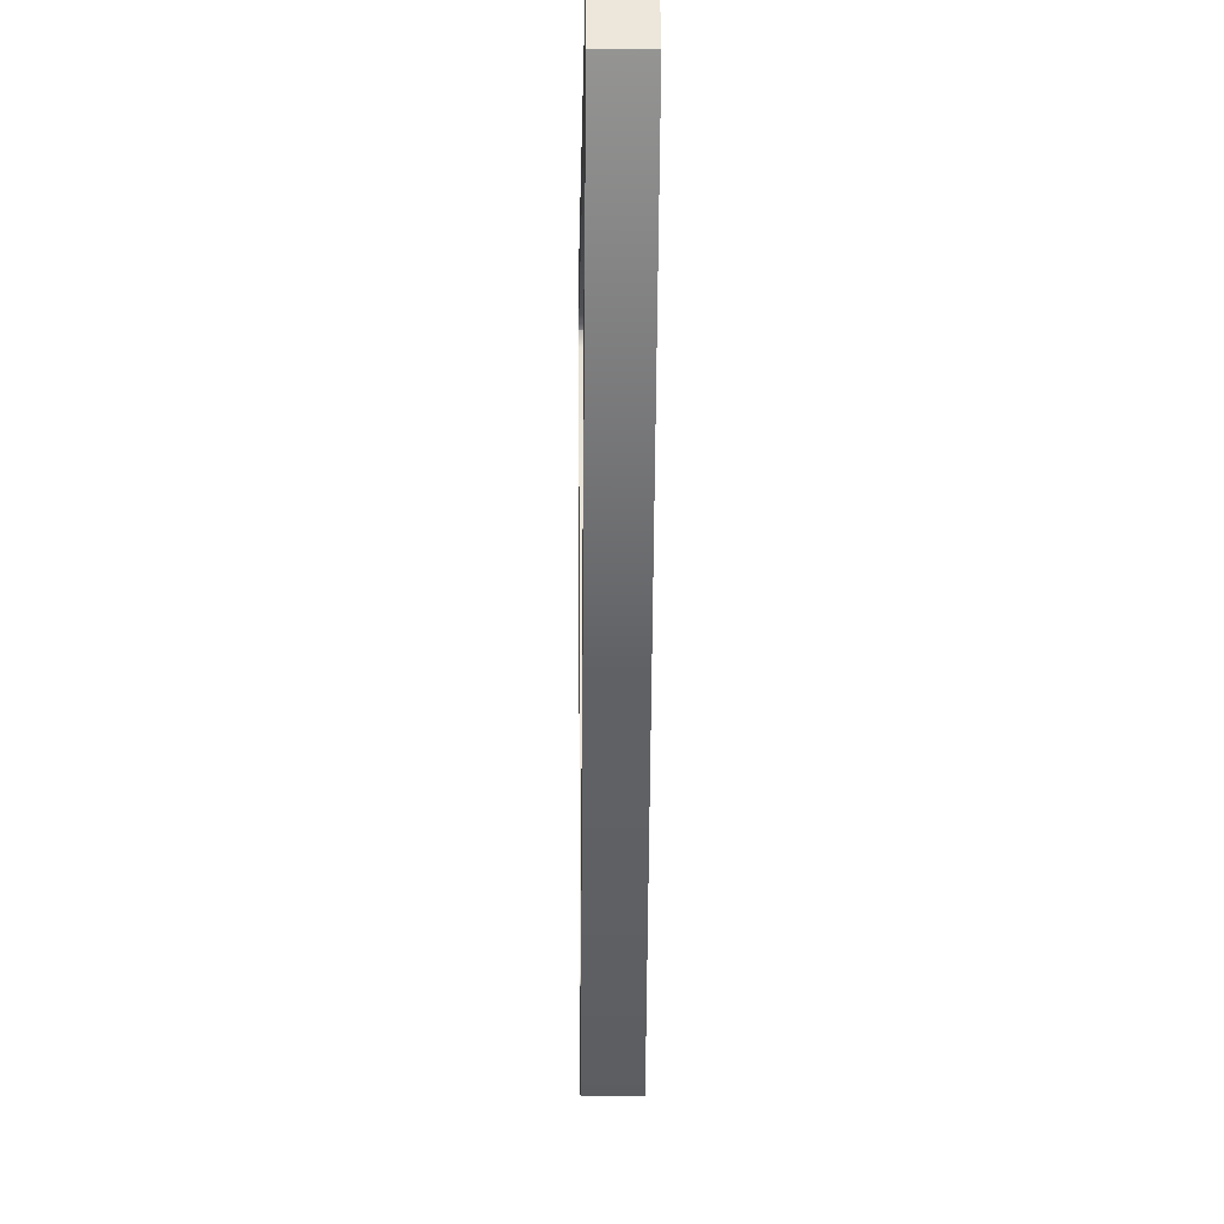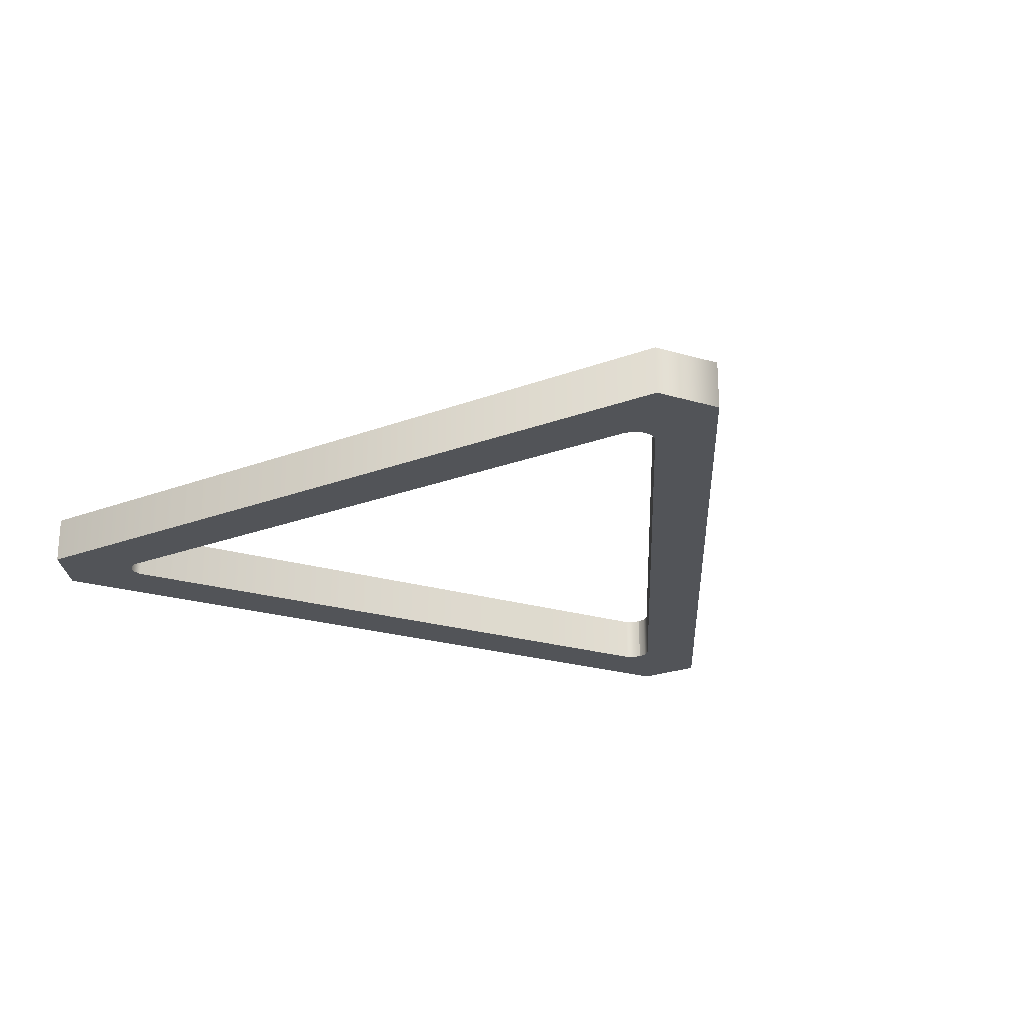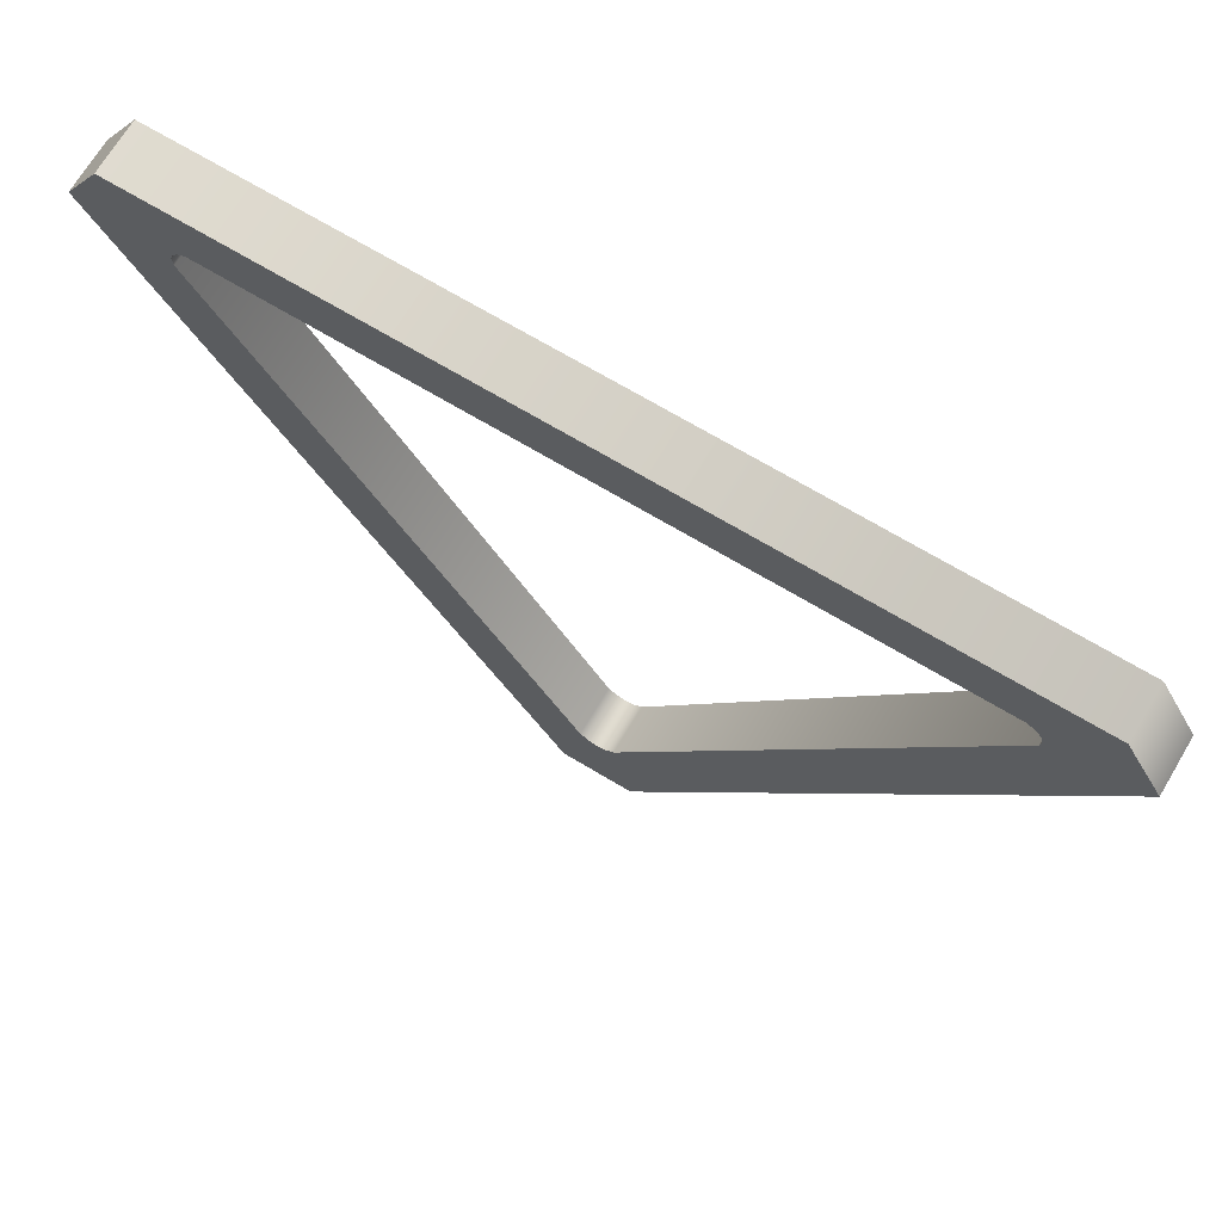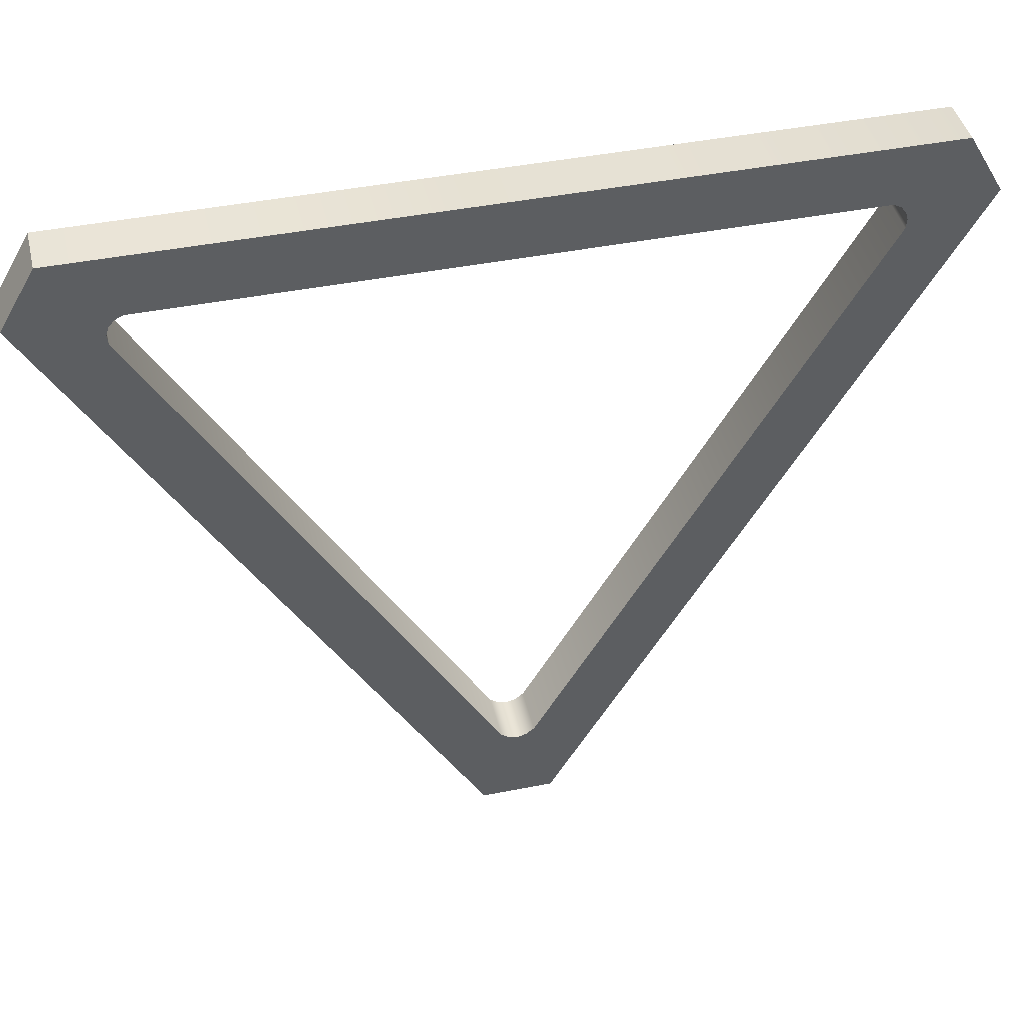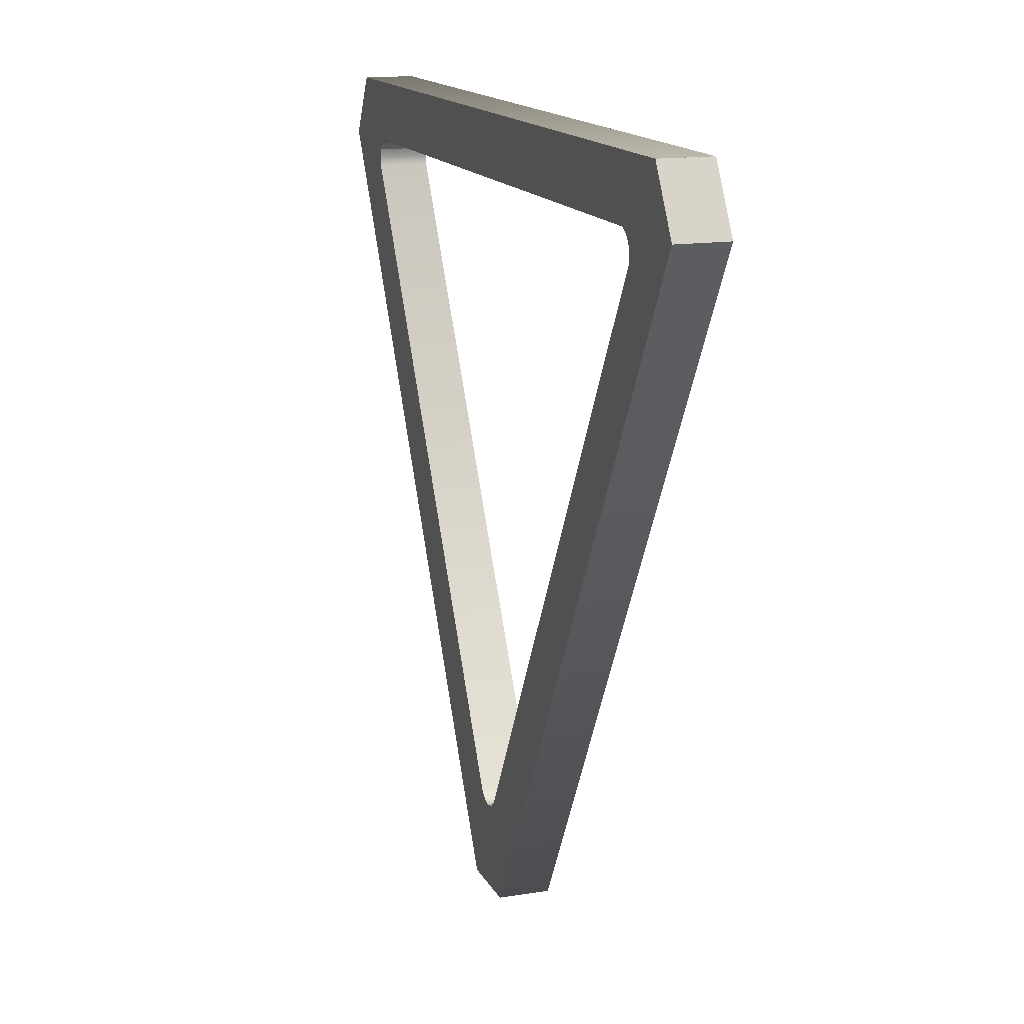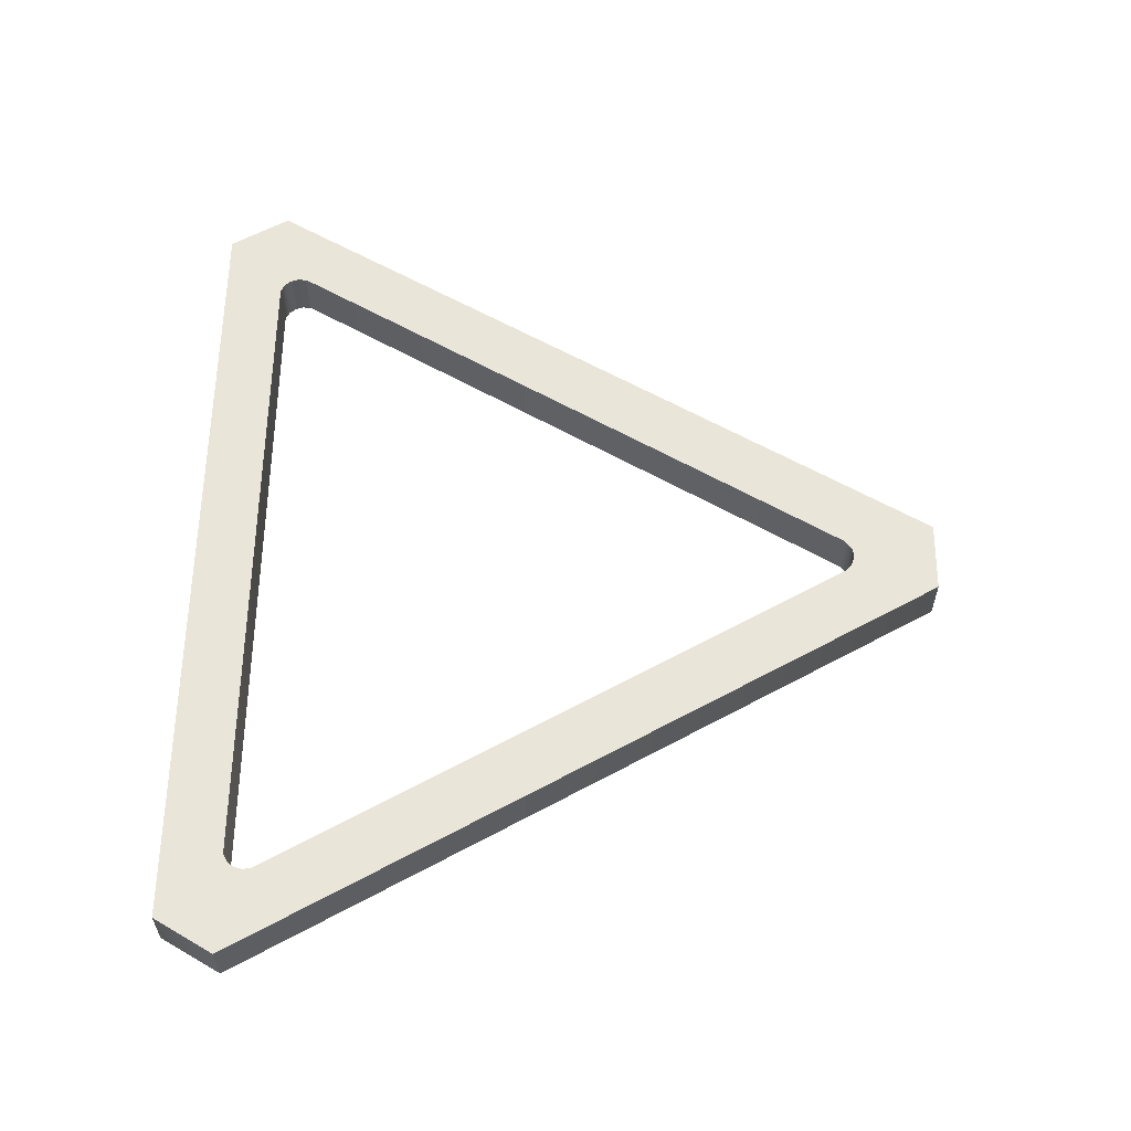
<metadata>
{"format":"obj","ext":"obj","renderer":"f3d","projection":"perspective","resolution":1024,"background":"white","views":[{"elev":-6.9,"azim":89.0,"up":"+Y"},{"elev":-23.1,"azim":-27.1,"up":"+Z"},{"elev":70.1,"azim":-149.1,"up":"+Y"},{"elev":43.2,"azim":166.7,"up":"+Y"},{"elev":15.0,"azim":71.0,"up":"+Y"},{"elev":58.6,"azim":-89.3,"up":"+Z"}]}
</metadata>
<code>
v -8.077 3.914 0.4582
v -7.433 5.019 0.4582
v -8.077 3.914 -0.4582
v -7.433 5.019 -0.4582
v -6.474 3.714 -0.4582
v -6.474 3.714 0.4582
v 8.077 3.914 0.4582
v 7.433 5.019 0.4582
v 8.077 3.914 -0.4582
v 7.433 5.019 -0.4582
v 6.463 3.719 0.4582
v 6.463 3.719 -0.4582
v 0.000796 -7.423 -0.4582
v 0.6614 -8.962 0.4582
v 0.6614 -8.962 -0.4582
v 0.000795 -7.423 0.4582
v -0.6605 -8.963 -0.4582
v -0.6605 -8.963 0.4582
v 6.359 3.842 -0.4582
v 6.212 3.914 -0.4582
v -6.232 3.914 -0.4582
v -6.377 3.838 -0.4582
v -6.377 3.838 0.4582
v -6.232 3.914 0.4582
v 6.212 3.914 0.4582
v 6.359 3.842 0.4582
v -0.1627 -7.383 0.4582
v -0.325 -7.257 0.4582
v -6.495 3.401 0.4582
v -6.514 3.564 0.4582
v -6.514 3.564 -0.4582
v -6.495 3.401 -0.4582
v -0.325 -7.257 -0.4582
v -0.1627 -7.383 -0.4582
v 6.51 3.566 -0.4582
v 6.49 3.392 -0.4582
v 0.3197 -7.269 -0.4582
v 0.1614 -7.387 -0.4582
v 0.1614 -7.387 0.4582
v 0.3197 -7.269 0.4582
v 6.49 3.392 0.4582
v 6.51 3.566 0.4582
f 2 3 1
f 3 4 5
f 23 2 6
f 5 1 3
f 17 34 13
f 19 11 26
f 19 10 12
f 6 2 1
f 9 8 7
f 9 12 10
f 11 10 12
f 7 12 9
f 15 13 38
f 11 7 8
f 42 7 11
f 42 12 35
f 14 16 18
f 31 6 30
f 1 30 6
f 15 17 13
f 14 17 15
f 5 4 22
f 22 4 21
f 4 20 21
f 20 10 19
f 5 23 6
f 22 24 23
f 21 25 24
f 20 26 25
f 4 8 10
f 11 8 26
f 26 8 25
f 25 2 24
f 24 2 23
f 18 16 27
f 18 27 28
f 28 1 18
f 1 29 30
f 13 27 16
f 27 33 28
f 28 32 29
f 32 30 29
f 3 18 1
f 3 5 31
f 3 31 32
f 3 33 17
f 17 33 34
f 16 38 13
f 39 37 38
f 40 36 37
f 41 35 36
f 16 14 39
f 39 14 40
f 40 7 41
f 41 7 42
f 9 14 15
f 9 35 12
f 9 36 35
f 9 37 36
f 15 38 37
f 2 4 3
f 5 6 1
f 19 12 11
f 9 10 8
f 11 8 10
f 7 11 12
f 42 11 12
f 31 5 6
f 14 18 17
f 4 10 20
f 5 22 23
f 22 21 24
f 21 20 25
f 20 19 26
f 4 2 8
f 25 8 2
f 28 29 1
f 13 34 27
f 27 34 33
f 28 33 32
f 32 31 30
f 3 17 18
f 3 32 33
f 16 39 38
f 39 40 37
f 40 41 36
f 41 42 35
f 40 14 7
f 9 7 14
f 9 15 37

</code>
